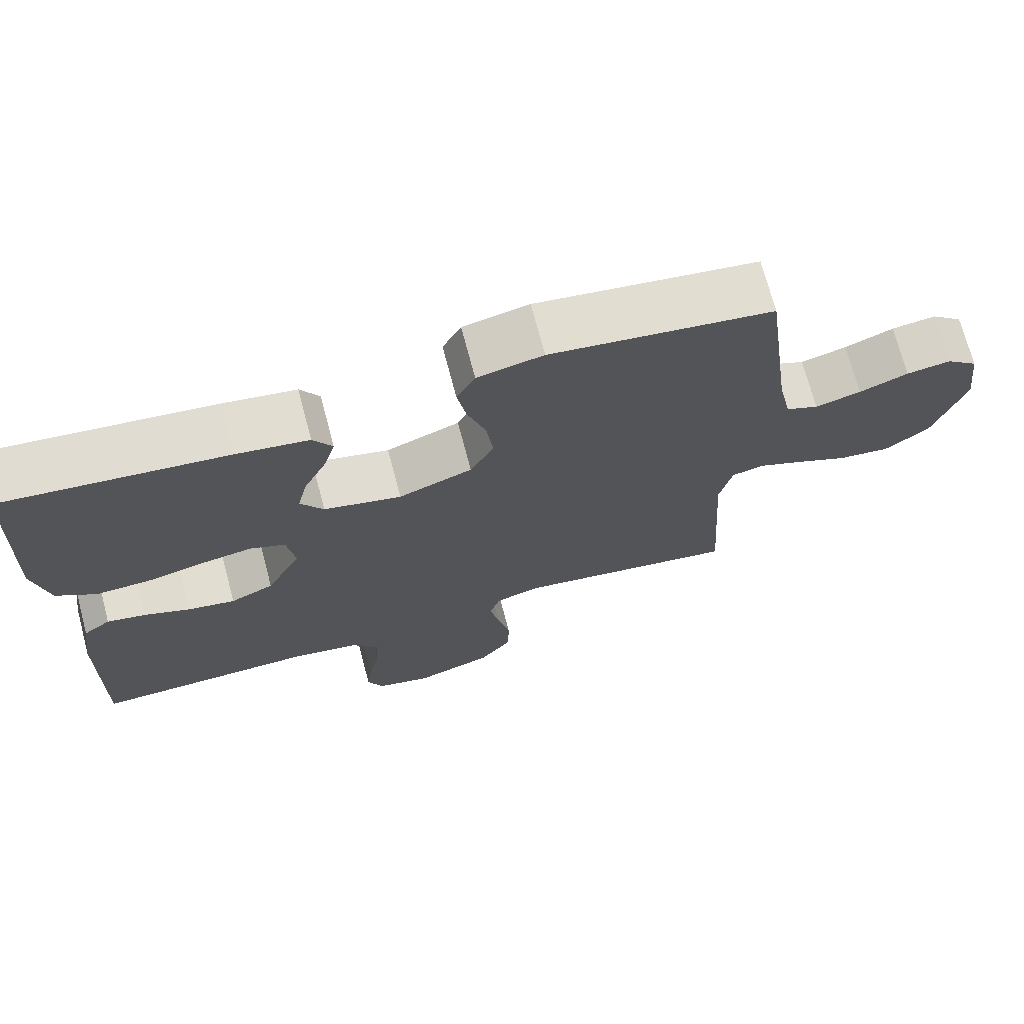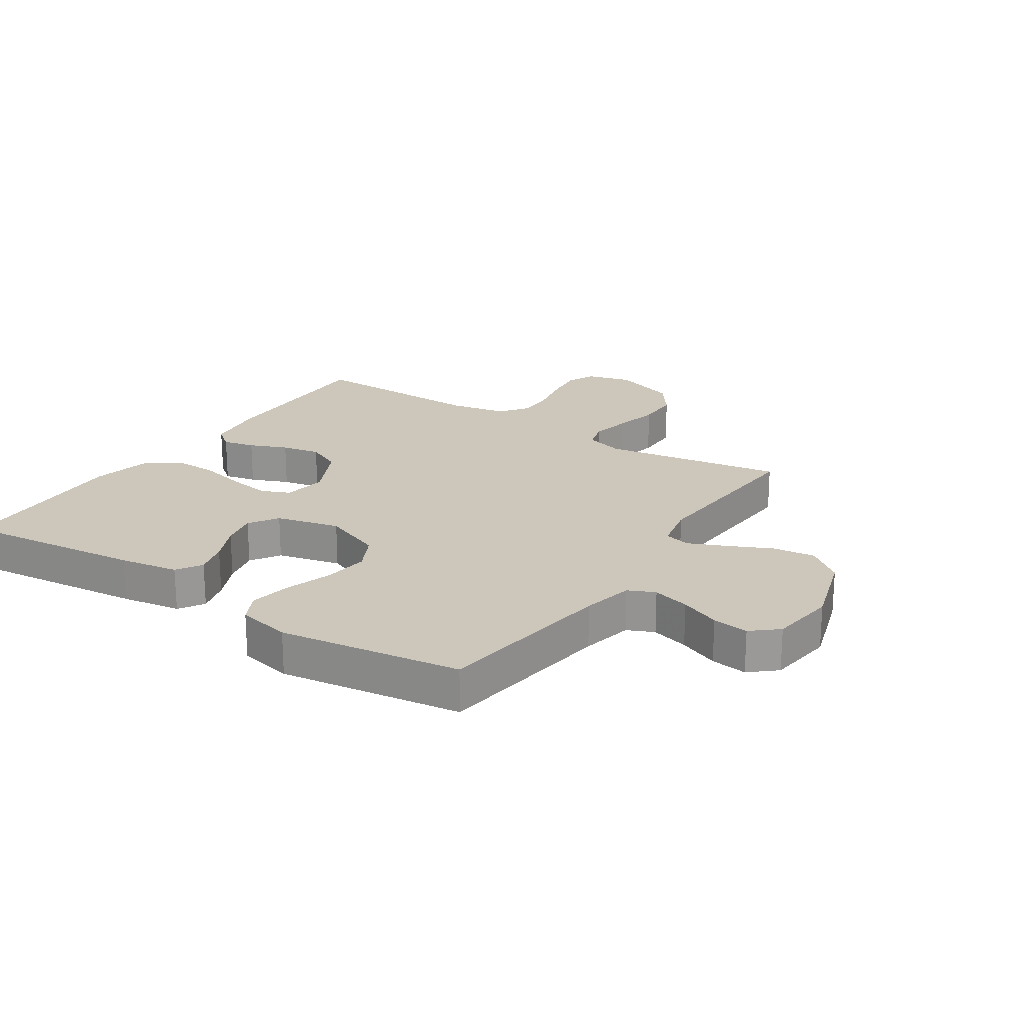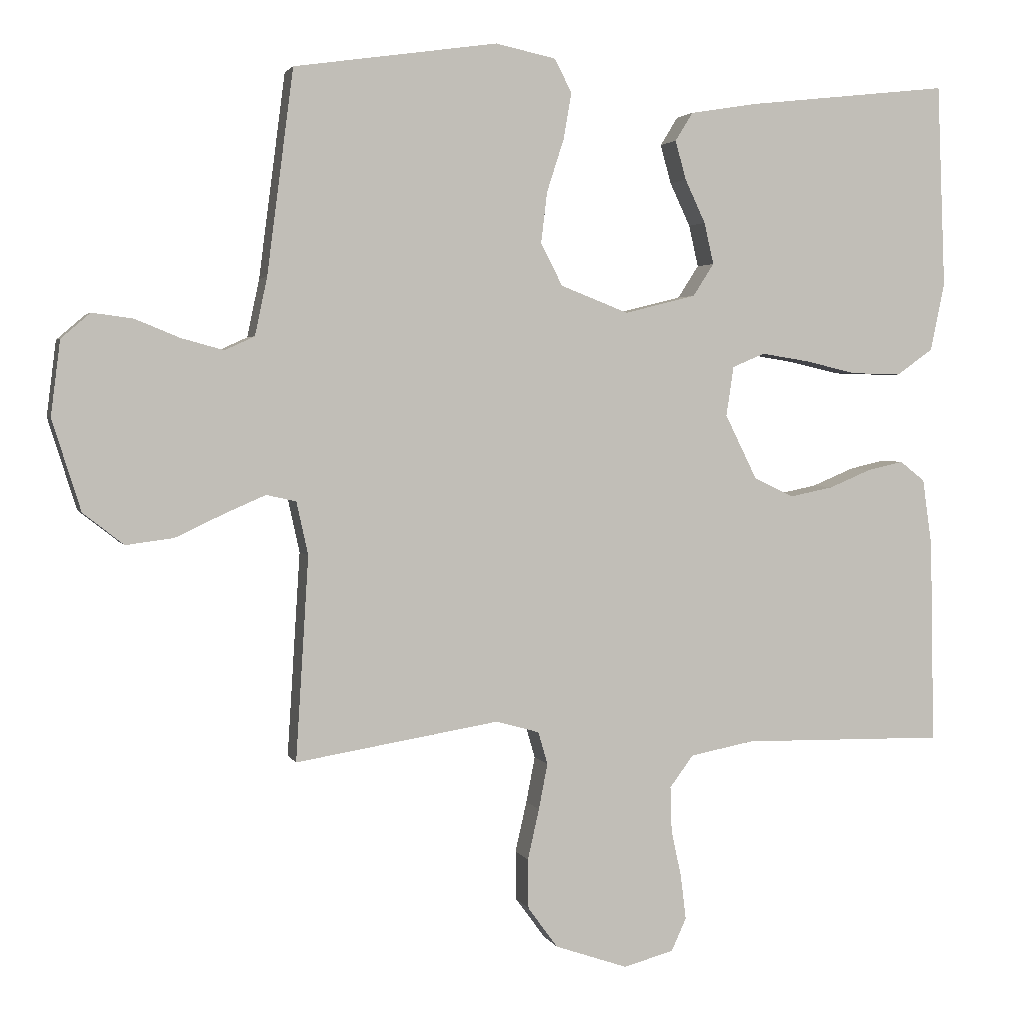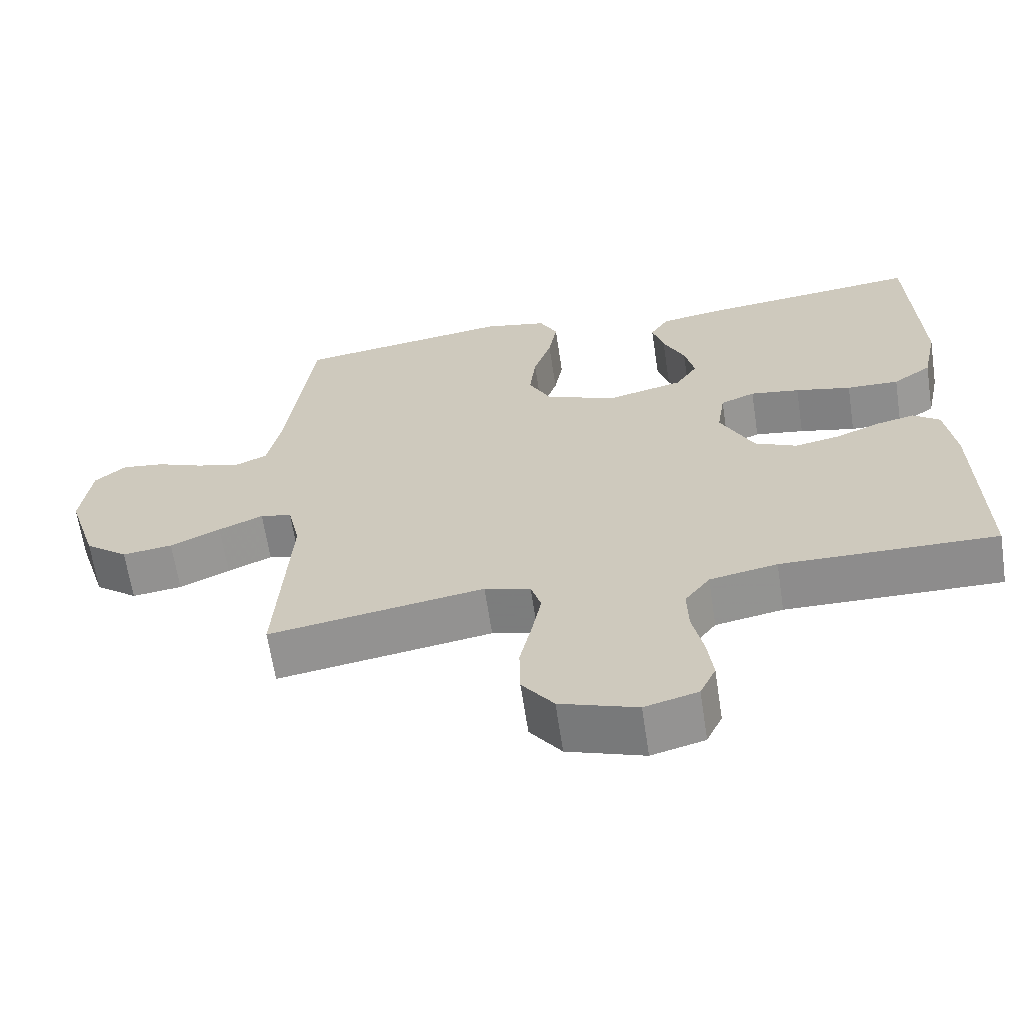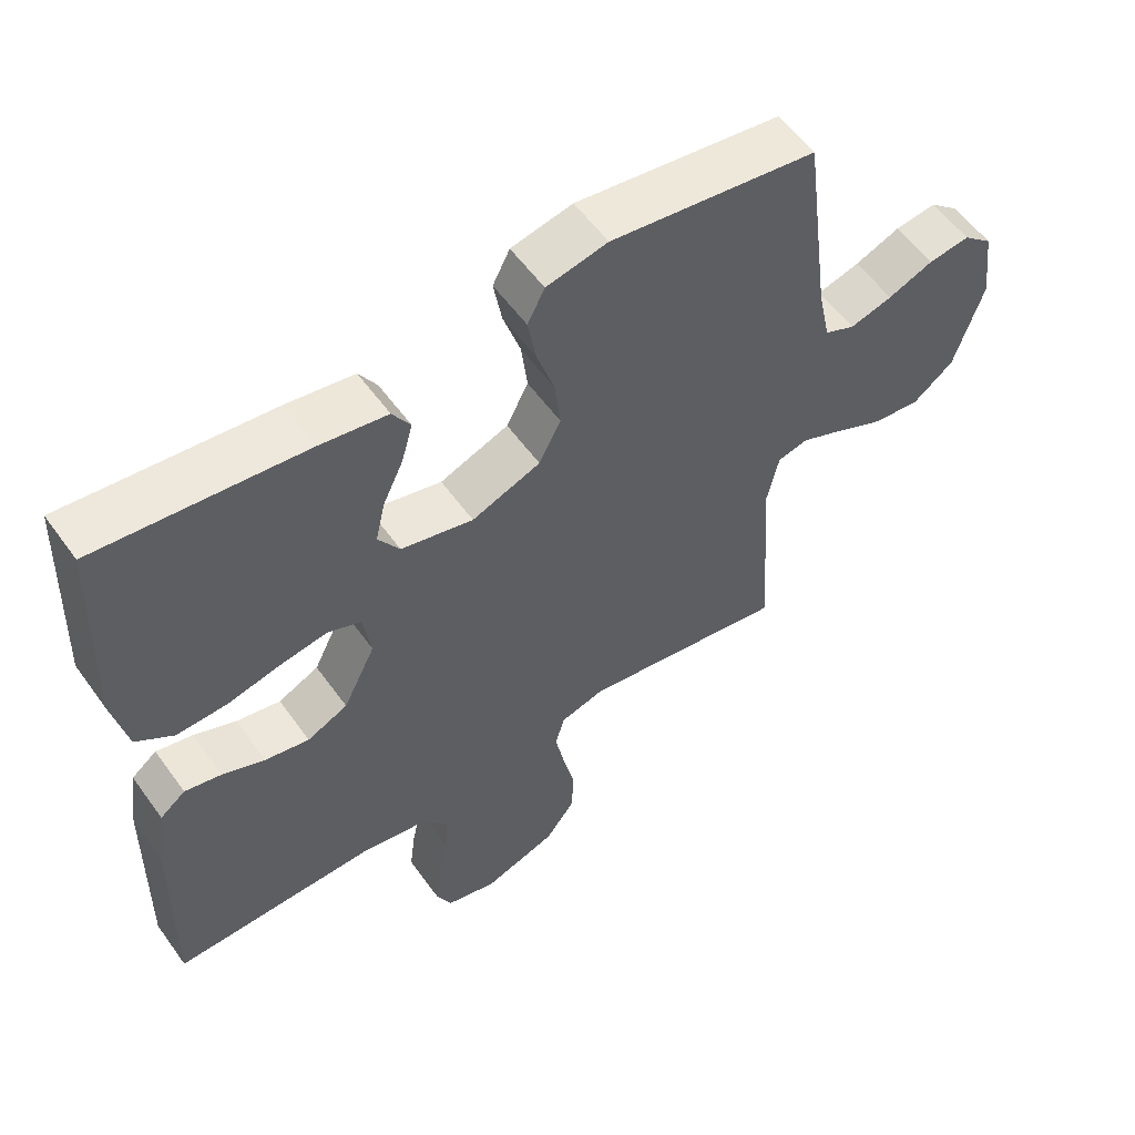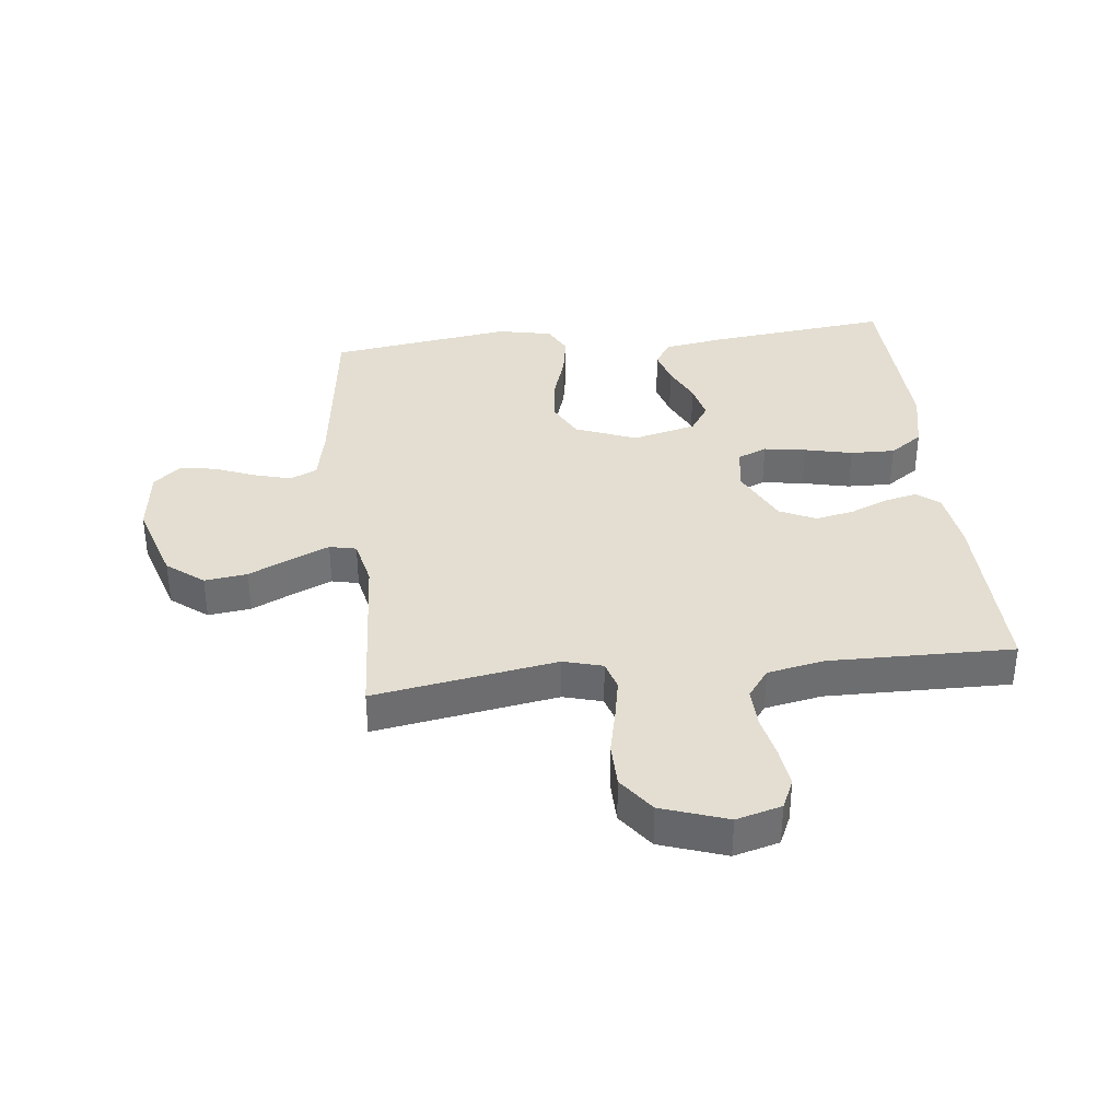
<metadata>
{"format":"obj","ext":"obj","renderer":"f3d","projection":"perspective","resolution":1024,"background":"white","views":[{"elev":71.6,"azim":-14.8,"up":"+Z"},{"elev":21.5,"azim":33.5,"up":"+Y"},{"elev":2.8,"azim":164.9,"up":"+Z"},{"elev":-64.6,"azim":-171.4,"up":"+Z"},{"elev":56.6,"azim":-35.3,"up":"+Z"},{"elev":36.2,"azim":173.5,"up":"+Y"}]}
</metadata>
<code>
v -0.5 0.07 0.5
v -0.2 0.07 0.467
v -0.102 0.07 0.451
v -0.076 0.07 0.409
v -0.092 0.07 0.352
v -0.122 0.07 0.288
v -0.136 0.07 0.227
v -0.105 0.07 0.179
v 0 0.07 0.153
v 0.1 0.07 0.192
v 0.132 0.07 0.254
v 0.123 0.07 0.329
v 0.098 0.07 0.406
v 0.086 0.07 0.475
v 0.111 0.07 0.524
v 0.2 0.07 0.543
v 0.5 0.07 0.5
v 0.539 0.07 0.2
v 0.557 0.07 0.115
v 0.601 0.07 0.095
v 0.663 0.07 0.112
v 0.729 0.07 0.139
v 0.789 0.07 0.147
v 0.832 0.07 0.11
v 0.846 0.07 0
v 0.804 0.07 -0.134
v 0.744 0.07 -0.181
v 0.674 0.07 -0.172
v 0.604 0.07 -0.139
v 0.542 0.07 -0.112
v 0.498 0.07 -0.122
v 0.481 0.07 -0.2
v 0.5 0.07 -0.5
v 0.2 0.07 -0.451
v 0.136 0.07 -0.469
v 0.122 0.07 -0.517
v 0.135 0.07 -0.584
v 0.152 0.07 -0.659
v 0.151 0.07 -0.732
v 0.107 0.07 -0.792
v 0 0.07 -0.829
v -0.074 0.07 -0.809
v -0.096 0.07 -0.761
v -0.088 0.07 -0.696
v -0.073 0.07 -0.625
v -0.071 0.07 -0.56
v -0.106 0.07 -0.513
v -0.2 0.07 -0.495
v -0.5 0.07 -0.5
v -0.494 0.07 -0.2
v -0.48 0.07 -0.101
v -0.443 0.07 -0.072
v -0.39 0.07 -0.084
v -0.328 0.07 -0.11
v -0.264 0.07 -0.123
v -0.205 0.07 -0.095
v -0.158 0.07 0
v -0.169 0.07 0.073
v -0.217 0.07 0.093
v -0.286 0.07 0.082
v -0.364 0.07 0.064
v -0.437 0.07 0.062
v -0.491 0.07 0.1
v -0.512 0.07 0.2
v -0.5 0 0.5
v -0.2 0 0.467
v -0.102 0 0.451
v -0.076 0 0.409
v -0.092 0 0.352
v -0.122 0 0.288
v -0.136 0 0.227
v -0.105 0 0.179
v 0 0 0.153
v 0.1 0 0.192
v 0.132 0 0.254
v 0.123 0 0.329
v 0.098 0 0.406
v 0.086 0 0.475
v 0.111 0 0.524
v 0.2 0 0.543
v 0.5 0 0.5
v 0.539 0 0.2
v 0.557 0 0.115
v 0.601 0 0.095
v 0.663 0 0.112
v 0.729 0 0.139
v 0.789 0 0.147
v 0.832 0 0.11
v 0.846 0 0
v 0.804 0 -0.134
v 0.744 0 -0.181
v 0.674 0 -0.172
v 0.604 0 -0.139
v 0.542 0 -0.112
v 0.498 0 -0.122
v 0.481 0 -0.2
v 0.5 0 -0.5
v 0.2 0 -0.451
v 0.136 0 -0.469
v 0.122 0 -0.517
v 0.135 0 -0.584
v 0.152 0 -0.659
v 0.151 0 -0.732
v 0.107 0 -0.792
v 0 0 -0.829
v -0.074 0 -0.809
v -0.096 0 -0.761
v -0.088 0 -0.696
v -0.073 0 -0.625
v -0.071 0 -0.56
v -0.106 0 -0.513
v -0.2 0 -0.495
v -0.5 0 -0.5
v -0.494 0 -0.2
v -0.48 0 -0.101
v -0.443 0 -0.072
v -0.39 0 -0.084
v -0.328 0 -0.11
v -0.264 0 -0.123
v -0.205 0 -0.095
v -0.158 0 0
v -0.169 0 0.073
v -0.217 0 0.093
v -0.286 0 0.082
v -0.364 0 0.064
v -0.437 0 0.062
v -0.491 0 0.1
v -0.512 0 0.2
f 60 61 62 63
f 59 60 63 64
f 51 52 53 54
f 51 54 55
f 48 49 50 51
f 47 48 51 55
f 46 47 55 56
f 42 43 44 45
f 42 45 46
f 41 42 46
f 40 41 46
f 37 38 39 40
f 36 37 40 46
f 35 36 46 56
f 32 33 34
f 31 32 34 35
f 26 27 28 29
f 26 29 30
f 25 26 30
f 24 25 30 31
f 21 22 23 24
f 20 21 24 31
f 15 16 17 18
f 15 18 19
f 12 13 14 15
f 11 12 15 19
f 10 11 19 20
f 3 4 5 6
f 3 6 7
f 2 3 7
f 59 64 1 2
f 58 59 2 7
f 57 58 7 8
f 31 35 56 57
f 31 57 8 9
f 9 10 20 31
f 127 126 125 124
f 128 127 124 123
f 118 117 116 115
f 119 118 115
f 115 114 113 112
f 119 115 112 111
f 120 119 111 110
f 109 108 107 106
f 110 109 106
f 110 106 105
f 110 105 104
f 104 103 102 101
f 110 104 101 100
f 120 110 100 99
f 98 97 96
f 99 98 96 95
f 93 92 91 90
f 94 93 90
f 94 90 89
f 95 94 89 88
f 88 87 86 85
f 95 88 85 84
f 82 81 80 79
f 83 82 79
f 79 78 77 76
f 83 79 76 75
f 84 83 75 74
f 70 69 68 67
f 71 70 67
f 71 67 66
f 66 65 128 123
f 71 66 123 122
f 72 71 122 121
f 121 120 99 95
f 73 72 121 95
f 95 84 74 73
f 1 65 66 2
f 2 66 67 3
f 3 67 68 4
f 4 68 69 5
f 5 69 70 6
f 6 70 71 7
f 7 71 72 8
f 8 72 73 9
f 9 73 74 10
f 10 74 75 11
f 11 75 76 12
f 12 76 77 13
f 13 77 78 14
f 14 78 79 15
f 15 79 80 16
f 16 80 81 17
f 17 81 82 18
f 18 82 83 19
f 19 83 84 20
f 20 84 85 21
f 21 85 86 22
f 22 86 87 23
f 23 87 88 24
f 24 88 89 25
f 25 89 90 26
f 26 90 91 27
f 27 91 92 28
f 28 92 93 29
f 29 93 94 30
f 30 94 95 31
f 31 95 96 32
f 32 96 97 33
f 33 97 98 34
f 34 98 99 35
f 35 99 100 36
f 36 100 101 37
f 37 101 102 38
f 38 102 103 39
f 39 103 104 40
f 40 104 105 41
f 41 105 106 42
f 42 106 107 43
f 43 107 108 44
f 44 108 109 45
f 45 109 110 46
f 46 110 111 47
f 47 111 112 48
f 48 112 113 49
f 49 113 114 50
f 50 114 115 51
f 51 115 116 52
f 52 116 117 53
f 53 117 118 54
f 54 118 119 55
f 55 119 120 56
f 56 120 121 57
f 57 121 122 58
f 58 122 123 59
f 59 123 124 60
f 60 124 125 61
f 61 125 126 62
f 62 126 127 63
f 63 127 128 64
f 64 128 65 1

</code>
